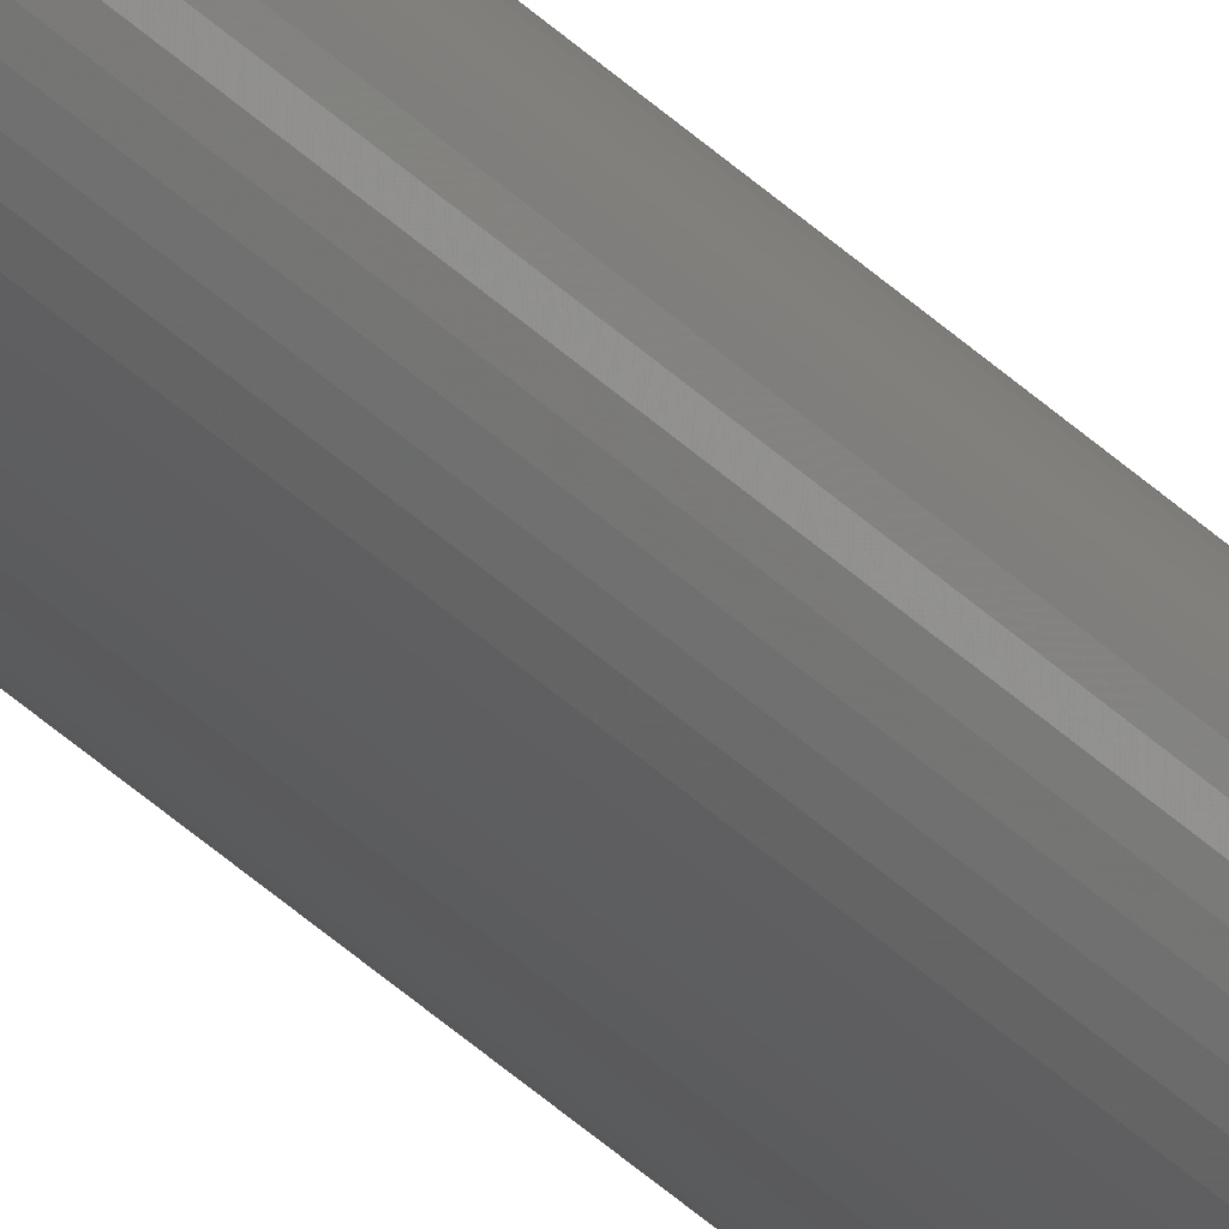
<metadata>
{"format":"stl","ext":"stl","renderer":"f3d","projection":"perspective","resolution":1024,"background":"white","views":[{"elev":-30.6,"azim":33.8,"up":"+Z"}]}
</metadata>
<code>
# stl→obj: 384 verts, 768 faces
v 1.6 0 0
v 1.586 0 0.2088
v 0.7931 0 0.1044
v 0.8 0 0
v 1.545 0 0.4141
v 0.7727 0 0.207
v 1.478 0 0.6123
v 0.7391 0 0.3062
v 1.386 0 0.8
v 0.6928 0 0.4
v 1.269 0 0.9741
v 0.6347 0 0.487
v 1.131 0 1.131
v 0.5657 0 0.5657
v 0.9741 0 1.269
v 0.487 0 0.6347
v 0.8 0 1.386
v 0.4 0 0.6928
v 0.6123 0 1.478
v 0.3062 0 0.7391
v 0.4141 0 1.545
v 0.207 0 0.7727
v 0.2088 0 1.586
v 0.1044 0 0.7931
v 0 0 1.6
v 0 0 0.8
v -0.2088 0 1.586
v -0.1044 0 0.7931
v -0.4141 0 1.545
v -0.207 0 0.7727
v -0.6123 0 1.478
v -0.3062 0 0.7391
v -0.8 0 1.386
v -0.4 0 0.6928
v -0.9741 0 1.269
v -0.487 0 0.6347
v -1.131 0 1.131
v -0.5657 0 0.5657
v -1.269 0 0.9741
v -0.6347 0 0.487
v -1.386 0 0.8
v -0.6928 0 0.4
v -1.478 0 0.6123
v -0.7391 0 0.3062
v -1.545 0 0.4141
v -0.7727 0 0.207
v -1.586 0 0.2088
v -0.7931 0 0.1044
v -1.6 0 0
v -0.8 0 0
v -1.586 0 -0.2088
v -0.7931 0 -0.1044
v -1.545 0 -0.4141
v -0.7727 0 -0.207
v -1.478 0 -0.6123
v -0.7391 0 -0.3062
v -1.386 0 -0.8
v -0.6928 0 -0.4
v -1.269 0 -0.9741
v -0.6347 0 -0.487
v -1.131 0 -1.131
v -0.5657 0 -0.5657
v -0.9741 0 -1.269
v -0.487 0 -0.6347
v -0.8 0 -1.386
v -0.4 0 -0.6928
v -0.6123 0 -1.478
v -0.3062 0 -0.7391
v -0.4141 0 -1.545
v -0.207 0 -0.7727
v -0.2088 0 -1.586
v -0.1044 0 -0.7931
v 0 0 -1.6
v 0 0 -0.8
v 0.2088 0 -1.586
v 0.1044 0 -0.7931
v 0.4141 0 -1.545
v 0.207 0 -0.7727
v 0.6123 0 -1.478
v 0.3062 0 -0.7391
v 0.8 0 -1.386
v 0.4 0 -0.6928
v 0.9741 0 -1.269
v 0.487 0 -0.6347
v 1.131 0 -1.131
v 0.5657 0 -0.5657
v 1.269 0 -0.9741
v 0.6347 0 -0.487
v 1.386 0 -0.8
v 0.6928 0 -0.4
v 1.478 0 -0.6123
v 0.7391 0 -0.3062
v 1.545 0 -0.4141
v 0.7727 0 -0.207
v 1.586 0 -0.2088
v 0.7931 0 -0.1044
v 0.8 0.4 0
v 0.7931 0.4 0.1044
v 0.7727 0.4 0.207
v 0.7391 0.4 0.3062
v 0.6928 0.4 0.4
v 0.6347 0.4 0.487
v 0.5657 0.4 0.5657
v 0.487 0.4 0.6347
v 0.4 0.4 0.6928
v 0.3062 0.4 0.7391
v 0.207 0.4 0.7727
v 0.1044 0.4 0.7931
v 0 0.4 0.8
v -0.1044 0.4 0.7931
v -0.207 0.4 0.7727
v -0.3062 0.4 0.7391
v -0.4 0.4 0.6928
v -0.487 0.4 0.6347
v -0.5657 0.4 0.5657
v -0.6347 0.4 0.487
v -0.6928 0.4 0.4
v -0.7391 0.4 0.3062
v -0.7727 0.4 0.207
v -0.7931 0.4 0.1044
v -0.8 0.4 0
v -0.7931 0.4 -0.1044
v -0.7727 0.4 -0.207
v -0.7391 0.4 -0.3062
v -0.6928 0.4 -0.4
v -0.6347 0.4 -0.487
v -0.5657 0.4 -0.5657
v -0.487 0.4 -0.6347
v -0.4 0.4 -0.6928
v -0.3062 0.4 -0.7391
v -0.207 0.4 -0.7727
v -0.1044 0.4 -0.7931
v 0 0.4 -0.8
v 0.1044 0.4 -0.7931
v 0.207 0.4 -0.7727
v 0.3062 0.4 -0.7391
v 0.4 0.4 -0.6928
v 0.487 0.4 -0.6347
v 0.5657 0.4 -0.5657
v 0.6347 0.4 -0.487
v 0.6928 0.4 -0.4
v 0.7391 0.4 -0.3062
v 0.7727 0.4 -0.207
v 0.7931 0.4 -0.1044
v 1.6 0.4 0
v 1.586 0.4 0.2088
v 1.545 0.4 0.4141
v 1.478 0.4 0.6123
v 1.386 0.4 0.8
v 1.269 0.4 0.9741
v 1.131 0.4 1.131
v 0.9741 0.4 1.269
v 0.8 0.4 1.386
v 0.6123 0.4 1.478
v 0.4141 0.4 1.545
v 0.2088 0.4 1.586
v 0 0.4 1.6
v -0.2088 0.4 1.586
v -0.4141 0.4 1.545
v -0.6123 0.4 1.478
v -0.8 0.4 1.386
v -0.9741 0.4 1.269
v -1.131 0.4 1.131
v -1.269 0.4 0.9741
v -1.386 0.4 0.8
v -1.478 0.4 0.6123
v -1.545 0.4 0.4141
v -1.586 0.4 0.2088
v -1.6 0.4 0
v -1.586 0.4 -0.2088
v -1.545 0.4 -0.4141
v -1.478 0.4 -0.6123
v -1.386 0.4 -0.8
v -1.269 0.4 -0.9741
v -1.131 0.4 -1.131
v -0.9741 0.4 -1.269
v -0.8 0.4 -1.386
v -0.6123 0.4 -1.478
v -0.4141 0.4 -1.545
v -0.2088 0.4 -1.586
v 0 0.4 -1.6
v 0.2088 0.4 -1.586
v 0.4141 0.4 -1.545
v 0.6123 0.4 -1.478
v 0.8 0.4 -1.386
v 0.9741 0.4 -1.269
v 1.131 0.4 -1.131
v 1.269 0.4 -0.9741
v 1.386 0.4 -0.8
v 1.478 0.4 -0.6123
v 1.545 0.4 -0.4141
v 1.586 0.4 -0.2088
v 1.6 231.6 0
v 1.586 231.6 0.2088
v 1.545 231.6 0.4141
v 1.478 231.6 0.6123
v 1.386 231.6 0.8
v 1.269 231.6 0.9741
v 1.131 231.6 1.131
v 0.9741 231.6 1.269
v 0.8 231.6 1.386
v 0.6123 231.6 1.478
v 0.4141 231.6 1.545
v 0.2088 231.6 1.586
v 0 231.6 1.6
v -0.2088 231.6 1.586
v -0.4141 231.6 1.545
v -0.6123 231.6 1.478
v -0.8 231.6 1.386
v -0.9741 231.6 1.269
v -1.131 231.6 1.131
v -1.269 231.6 0.9741
v -1.386 231.6 0.8
v -1.478 231.6 0.6123
v -1.545 231.6 0.4141
v -1.586 231.6 0.2088
v -1.6 231.6 0
v -1.586 231.6 -0.2088
v -1.545 231.6 -0.4141
v -1.478 231.6 -0.6123
v -1.386 231.6 -0.8
v -1.269 231.6 -0.9741
v -1.131 231.6 -1.131
v -0.9741 231.6 -1.269
v -0.8 231.6 -1.386
v -0.6123 231.6 -1.478
v -0.4141 231.6 -1.545
v -0.2088 231.6 -1.586
v 0 231.6 -1.6
v 0.2088 231.6 -1.586
v 0.4141 231.6 -1.545
v 0.6123 231.6 -1.478
v 0.8 231.6 -1.386
v 0.9741 231.6 -1.269
v 1.131 231.6 -1.131
v 1.269 231.6 -0.9741
v 1.386 231.6 -0.8
v 1.478 231.6 -0.6123
v 1.545 231.6 -0.4141
v 1.586 231.6 -0.2088
v 0.8 231.6 0
v 0.7931 231.6 0.1044
v 0.7727 231.6 0.207
v 0.7391 231.6 0.3062
v 0.6928 231.6 0.4
v 0.6347 231.6 0.487
v 0.5657 231.6 0.5657
v 0.487 231.6 0.6347
v 0.4 231.6 0.6928
v 0.3062 231.6 0.7391
v 0.207 231.6 0.7727
v 0.1044 231.6 0.7931
v 0 231.6 0.8
v -0.1044 231.6 0.7931
v -0.207 231.6 0.7727
v -0.3062 231.6 0.7391
v -0.4 231.6 0.6928
v -0.487 231.6 0.6347
v -0.5657 231.6 0.5657
v -0.6347 231.6 0.487
v -0.6928 231.6 0.4
v -0.7391 231.6 0.3062
v -0.7727 231.6 0.207
v -0.7931 231.6 0.1044
v -0.8 231.6 0
v -0.7931 231.6 -0.1044
v -0.7727 231.6 -0.207
v -0.7391 231.6 -0.3062
v -0.6928 231.6 -0.4
v -0.6347 231.6 -0.487
v -0.5657 231.6 -0.5657
v -0.487 231.6 -0.6347
v -0.4 231.6 -0.6928
v -0.3062 231.6 -0.7391
v -0.207 231.6 -0.7727
v -0.1044 231.6 -0.7931
v 0 231.6 -0.8
v 0.1044 231.6 -0.7931
v 0.207 231.6 -0.7727
v 0.3062 231.6 -0.7391
v 0.4 231.6 -0.6928
v 0.487 231.6 -0.6347
v 0.5657 231.6 -0.5657
v 0.6347 231.6 -0.487
v 0.6928 231.6 -0.4
v 0.7391 231.6 -0.3062
v 0.7727 231.6 -0.207
v 0.7931 231.6 -0.1044
v -1.6 232 0
v -1.586 232 0.2088
v -0.7931 232 0.1044
v -0.8 232 0
v -1.545 232 0.4141
v -0.7727 232 0.207
v -1.478 232 0.6123
v -0.7391 232 0.3062
v -1.386 232 0.8
v -0.6928 232 0.4
v -1.269 232 0.9741
v -0.6347 232 0.487
v -1.131 232 1.131
v -0.5657 232 0.5657
v -0.9741 232 1.269
v -0.487 232 0.6347
v -0.8 232 1.386
v -0.4 232 0.6928
v -0.6123 232 1.478
v -0.3062 232 0.7391
v -0.4141 232 1.545
v -0.207 232 0.7727
v -0.2088 232 1.586
v -0.1044 232 0.7931
v 0 232 1.6
v 0 232 0.8
v 0.2088 232 1.586
v 0.1044 232 0.7931
v 0.4141 232 1.545
v 0.207 232 0.7727
v 0.6123 232 1.478
v 0.3062 232 0.7391
v 0.8 232 1.386
v 0.4 232 0.6928
v 0.9741 232 1.269
v 0.487 232 0.6347
v 1.131 232 1.131
v 0.5657 232 0.5657
v 1.269 232 0.9741
v 0.6347 232 0.487
v 1.386 232 0.8
v 0.6928 232 0.4
v 1.478 232 0.6123
v 0.7391 232 0.3062
v 1.545 232 0.4141
v 0.7727 232 0.207
v 1.586 232 0.2088
v 0.7931 232 0.1044
v 1.6 232 0
v 0.8 232 0
v 1.586 232 -0.2088
v 0.7931 232 -0.1044
v 1.545 232 -0.4141
v 0.7727 232 -0.207
v 1.478 232 -0.6123
v 0.7391 232 -0.3062
v 1.386 232 -0.8
v 0.6928 232 -0.4
v 1.269 232 -0.9741
v 0.6347 232 -0.487
v 1.131 232 -1.131
v 0.5657 232 -0.5657
v 0.9741 232 -1.269
v 0.487 232 -0.6347
v 0.8 232 -1.386
v 0.4 232 -0.6928
v 0.6123 232 -1.478
v 0.3062 232 -0.7391
v 0.4141 232 -1.545
v 0.207 232 -0.7727
v 0.2088 232 -1.586
v 0.1044 232 -0.7931
v 0 232 -1.6
v 0 232 -0.8
v -0.2088 232 -1.586
v -0.1044 232 -0.7931
v -0.4141 232 -1.545
v -0.207 232 -0.7727
v -0.6123 232 -1.478
v -0.3062 232 -0.7391
v -0.8 232 -1.386
v -0.4 232 -0.6928
v -0.9741 232 -1.269
v -0.487 232 -0.6347
v -1.131 232 -1.131
v -0.5657 232 -0.5657
v -1.269 232 -0.9741
v -0.6347 232 -0.487
v -1.386 232 -0.8
v -0.6928 232 -0.4
v -1.478 232 -0.6123
v -0.7391 232 -0.3062
v -1.545 232 -0.4141
v -0.7727 232 -0.207
v -1.586 232 -0.2088
v -0.7931 232 -0.1044
f 1 2 3
f 3 4 1
f 2 5 6
f 6 3 2
f 5 7 8
f 8 6 5
f 7 9 10
f 10 8 7
f 9 11 12
f 12 10 9
f 11 13 14
f 14 12 11
f 13 15 16
f 16 14 13
f 15 17 18
f 18 16 15
f 17 19 20
f 20 18 17
f 19 21 22
f 22 20 19
f 21 23 24
f 24 22 21
f 23 25 26
f 26 24 23
f 25 27 28
f 28 26 25
f 27 29 30
f 30 28 27
f 29 31 32
f 32 30 29
f 31 33 34
f 34 32 31
f 33 35 36
f 36 34 33
f 35 37 38
f 38 36 35
f 37 39 40
f 40 38 37
f 39 41 42
f 42 40 39
f 41 43 44
f 44 42 41
f 43 45 46
f 46 44 43
f 45 47 48
f 48 46 45
f 47 49 50
f 50 48 47
f 49 51 52
f 52 50 49
f 51 53 54
f 54 52 51
f 53 55 56
f 56 54 53
f 55 57 58
f 58 56 55
f 57 59 60
f 60 58 57
f 59 61 62
f 62 60 59
f 61 63 64
f 64 62 61
f 63 65 66
f 66 64 63
f 65 67 68
f 68 66 65
f 67 69 70
f 70 68 67
f 69 71 72
f 72 70 69
f 71 73 74
f 74 72 71
f 73 75 76
f 76 74 73
f 75 77 78
f 78 76 75
f 77 79 80
f 80 78 77
f 79 81 82
f 82 80 79
f 81 83 84
f 84 82 81
f 83 85 86
f 86 84 83
f 85 87 88
f 88 86 85
f 87 89 90
f 90 88 87
f 89 91 92
f 92 90 89
f 91 93 94
f 94 92 91
f 93 95 96
f 96 94 93
f 95 1 4
f 4 96 95
f 3 97 4
f 97 3 98
f 6 98 3
f 98 6 99
f 8 99 6
f 99 8 100
f 10 100 8
f 100 10 101
f 12 101 10
f 101 12 102
f 14 102 12
f 102 14 103
f 16 103 14
f 103 16 104
f 18 104 16
f 104 18 105
f 20 105 18
f 105 20 106
f 22 106 20
f 106 22 107
f 24 107 22
f 107 24 108
f 26 108 24
f 108 26 109
f 28 109 26
f 109 28 110
f 30 110 28
f 110 30 111
f 32 111 30
f 111 32 112
f 34 112 32
f 112 34 113
f 36 113 34
f 113 36 114
f 38 114 36
f 114 38 115
f 40 115 38
f 115 40 116
f 42 116 40
f 116 42 117
f 44 117 42
f 117 44 118
f 46 118 44
f 118 46 119
f 48 119 46
f 119 48 120
f 50 120 48
f 120 50 121
f 52 121 50
f 121 52 122
f 54 122 52
f 122 54 123
f 56 123 54
f 123 56 124
f 58 124 56
f 124 58 125
f 60 125 58
f 125 60 126
f 62 126 60
f 126 62 127
f 64 127 62
f 127 64 128
f 66 128 64
f 128 66 129
f 68 129 66
f 129 68 130
f 70 130 68
f 130 70 131
f 72 131 70
f 131 72 132
f 74 132 72
f 132 74 133
f 76 133 74
f 133 76 134
f 78 134 76
f 134 78 135
f 80 135 78
f 135 80 136
f 82 136 80
f 136 82 137
f 84 137 82
f 137 84 138
f 86 138 84
f 138 86 139
f 88 139 86
f 139 88 140
f 90 140 88
f 140 90 141
f 92 141 90
f 141 92 142
f 94 142 92
f 142 94 143
f 96 143 94
f 143 96 144
f 4 144 96
f 144 4 97
f 2 1 145
f 145 146 2
f 5 2 146
f 146 147 5
f 7 5 147
f 147 148 7
f 9 7 148
f 148 149 9
f 11 9 149
f 149 150 11
f 13 11 150
f 150 151 13
f 15 13 151
f 151 152 15
f 17 15 152
f 152 153 17
f 19 17 153
f 153 154 19
f 21 19 154
f 154 155 21
f 23 21 155
f 155 156 23
f 25 23 156
f 156 157 25
f 27 25 157
f 157 158 27
f 29 27 158
f 158 159 29
f 31 29 159
f 159 160 31
f 33 31 160
f 160 161 33
f 35 33 161
f 161 162 35
f 37 35 162
f 162 163 37
f 39 37 163
f 163 164 39
f 41 39 164
f 164 165 41
f 43 41 165
f 165 166 43
f 45 43 166
f 166 167 45
f 47 45 167
f 167 168 47
f 49 47 168
f 168 169 49
f 51 49 169
f 169 170 51
f 53 51 170
f 170 171 53
f 55 53 171
f 171 172 55
f 57 55 172
f 172 173 57
f 59 57 173
f 173 174 59
f 61 59 174
f 174 175 61
f 63 61 175
f 175 176 63
f 65 63 176
f 176 177 65
f 67 65 177
f 177 178 67
f 69 67 178
f 178 179 69
f 71 69 179
f 179 180 71
f 73 71 180
f 180 181 73
f 75 73 181
f 181 182 75
f 77 75 182
f 182 183 77
f 79 77 183
f 183 184 79
f 81 79 184
f 184 185 81
f 83 81 185
f 185 186 83
f 85 83 186
f 186 187 85
f 87 85 187
f 187 188 87
f 89 87 188
f 188 189 89
f 91 89 189
f 189 190 91
f 93 91 190
f 190 191 93
f 95 93 191
f 191 192 95
f 1 95 192
f 192 145 1
f 146 145 193
f 193 194 146
f 147 146 194
f 194 195 147
f 148 147 195
f 195 196 148
f 149 148 196
f 196 197 149
f 150 149 197
f 197 198 150
f 151 150 198
f 198 199 151
f 152 151 199
f 199 200 152
f 153 152 200
f 200 201 153
f 154 153 201
f 201 202 154
f 155 154 202
f 202 203 155
f 156 155 203
f 203 204 156
f 157 156 204
f 204 205 157
f 158 157 205
f 205 206 158
f 159 158 206
f 206 207 159
f 160 159 207
f 207 208 160
f 161 160 208
f 208 209 161
f 162 161 209
f 209 210 162
f 163 162 210
f 210 211 163
f 164 163 211
f 211 212 164
f 165 164 212
f 212 213 165
f 166 165 213
f 213 214 166
f 167 166 214
f 214 215 167
f 168 167 215
f 215 216 168
f 169 168 216
f 216 217 169
f 170 169 217
f 217 218 170
f 171 170 218
f 218 219 171
f 172 171 219
f 219 220 172
f 173 172 220
f 220 221 173
f 174 173 221
f 221 222 174
f 175 174 222
f 222 223 175
f 176 175 223
f 223 224 176
f 177 176 224
f 224 225 177
f 178 177 225
f 225 226 178
f 179 178 226
f 226 227 179
f 180 179 227
f 227 228 180
f 181 180 228
f 228 229 181
f 182 181 229
f 229 230 182
f 183 182 230
f 230 231 183
f 184 183 231
f 231 232 184
f 185 184 232
f 232 233 185
f 186 185 233
f 233 234 186
f 187 186 234
f 234 235 187
f 188 187 235
f 235 236 188
f 189 188 236
f 236 237 189
f 190 189 237
f 237 238 190
f 191 190 238
f 238 239 191
f 192 191 239
f 239 240 192
f 145 192 240
f 240 193 145
f 98 241 97
f 241 98 242
f 99 242 98
f 242 99 243
f 100 243 99
f 243 100 244
f 101 244 100
f 244 101 245
f 102 245 101
f 245 102 246
f 103 246 102
f 246 103 247
f 104 247 103
f 247 104 248
f 105 248 104
f 248 105 249
f 106 249 105
f 249 106 250
f 107 250 106
f 250 107 251
f 108 251 107
f 251 108 252
f 109 252 108
f 252 109 253
f 110 253 109
f 253 110 254
f 111 254 110
f 254 111 255
f 112 255 111
f 255 112 256
f 113 256 112
f 256 113 257
f 114 257 113
f 257 114 258
f 115 258 114
f 258 115 259
f 116 259 115
f 259 116 260
f 117 260 116
f 260 117 261
f 118 261 117
f 261 118 262
f 119 262 118
f 262 119 263
f 120 263 119
f 263 120 264
f 121 264 120
f 264 121 265
f 122 265 121
f 265 122 266
f 123 266 122
f 266 123 267
f 124 267 123
f 267 124 268
f 125 268 124
f 268 125 269
f 126 269 125
f 269 126 270
f 127 270 126
f 270 127 271
f 128 271 127
f 271 128 272
f 129 272 128
f 272 129 273
f 130 273 129
f 273 130 274
f 131 274 130
f 274 131 275
f 132 275 131
f 275 132 276
f 133 276 132
f 276 133 277
f 134 277 133
f 277 134 278
f 135 278 134
f 278 135 279
f 136 279 135
f 279 136 280
f 137 280 136
f 280 137 281
f 138 281 137
f 281 138 282
f 139 282 138
f 282 139 283
f 140 283 139
f 283 140 284
f 141 284 140
f 284 141 285
f 142 285 141
f 285 142 286
f 143 286 142
f 286 143 287
f 144 287 143
f 287 144 288
f 97 288 144
f 288 97 241
f 289 290 291
f 291 292 289
f 290 293 294
f 294 291 290
f 293 295 296
f 296 294 293
f 295 297 298
f 298 296 295
f 297 299 300
f 300 298 297
f 299 301 302
f 302 300 299
f 301 303 304
f 304 302 301
f 303 305 306
f 306 304 303
f 305 307 308
f 308 306 305
f 307 309 310
f 310 308 307
f 309 311 312
f 312 310 309
f 311 313 314
f 314 312 311
f 313 315 316
f 316 314 313
f 315 317 318
f 318 316 315
f 317 319 320
f 320 318 317
f 319 321 322
f 322 320 319
f 321 323 324
f 324 322 321
f 323 325 326
f 326 324 323
f 325 327 328
f 328 326 325
f 327 329 330
f 330 328 327
f 329 331 332
f 332 330 329
f 331 333 334
f 334 332 331
f 333 335 336
f 336 334 333
f 335 337 338
f 338 336 335
f 337 339 340
f 340 338 337
f 339 341 342
f 342 340 339
f 341 343 344
f 344 342 341
f 343 345 346
f 346 344 343
f 345 347 348
f 348 346 345
f 347 349 350
f 350 348 347
f 349 351 352
f 352 350 349
f 351 353 354
f 354 352 351
f 353 355 356
f 356 354 353
f 355 357 358
f 358 356 355
f 357 359 360
f 360 358 357
f 359 361 362
f 362 360 359
f 361 363 364
f 364 362 361
f 363 365 366
f 366 364 363
f 365 367 368
f 368 366 365
f 367 369 370
f 370 368 367
f 369 371 372
f 372 370 369
f 371 373 374
f 374 372 371
f 373 375 376
f 376 374 373
f 375 377 378
f 378 376 375
f 377 379 380
f 380 378 377
f 379 381 382
f 382 380 379
f 381 383 384
f 384 382 381
f 383 289 292
f 292 384 383
f 291 265 292
f 265 291 264
f 294 264 291
f 264 294 263
f 296 263 294
f 263 296 262
f 298 262 296
f 262 298 261
f 300 261 298
f 261 300 260
f 302 260 300
f 260 302 259
f 304 259 302
f 259 304 258
f 306 258 304
f 258 306 257
f 308 257 306
f 257 308 256
f 310 256 308
f 256 310 255
f 312 255 310
f 255 312 254
f 314 254 312
f 254 314 253
f 316 253 314
f 253 316 252
f 318 252 316
f 252 318 251
f 320 251 318
f 251 320 250
f 322 250 320
f 250 322 249
f 324 249 322
f 249 324 248
f 326 248 324
f 248 326 247
f 328 247 326
f 247 328 246
f 330 246 328
f 246 330 245
f 332 245 330
f 245 332 244
f 334 244 332
f 244 334 243
f 336 243 334
f 243 336 242
f 338 242 336
f 242 338 241
f 340 241 338
f 241 340 288
f 342 288 340
f 288 342 287
f 344 287 342
f 287 344 286
f 346 286 344
f 286 346 285
f 348 285 346
f 285 348 284
f 350 284 348
f 284 350 283
f 352 283 350
f 283 352 282
f 354 282 352
f 282 354 281
f 356 281 354
f 281 356 280
f 358 280 356
f 280 358 279
f 360 279 358
f 279 360 278
f 362 278 360
f 278 362 277
f 364 277 362
f 277 364 276
f 366 276 364
f 276 366 275
f 368 275 366
f 275 368 274
f 370 274 368
f 274 370 273
f 372 273 370
f 273 372 272
f 374 272 372
f 272 374 271
f 376 271 374
f 271 376 270
f 378 270 376
f 270 378 269
f 380 269 378
f 269 380 268
f 382 268 380
f 268 382 267
f 384 267 382
f 267 384 266
f 292 266 384
f 266 292 265
f 290 289 217
f 217 216 290
f 293 290 216
f 216 215 293
f 295 293 215
f 215 214 295
f 297 295 214
f 214 213 297
f 299 297 213
f 213 212 299
f 301 299 212
f 212 211 301
f 303 301 211
f 211 210 303
f 305 303 210
f 210 209 305
f 307 305 209
f 209 208 307
f 309 307 208
f 208 207 309
f 311 309 207
f 207 206 311
f 313 311 206
f 206 205 313
f 315 313 205
f 205 204 315
f 317 315 204
f 204 203 317
f 319 317 203
f 203 202 319
f 321 319 202
f 202 201 321
f 323 321 201
f 201 200 323
f 325 323 200
f 200 199 325
f 327 325 199
f 199 198 327
f 329 327 198
f 198 197 329
f 331 329 197
f 197 196 331
f 333 331 196
f 196 195 333
f 335 333 195
f 195 194 335
f 337 335 194
f 194 193 337
f 339 337 193
f 193 240 339
f 341 339 240
f 240 239 341
f 343 341 239
f 239 238 343
f 345 343 238
f 238 237 345
f 347 345 237
f 237 236 347
f 349 347 236
f 236 235 349
f 351 349 235
f 235 234 351
f 353 351 234
f 234 233 353
f 355 353 233
f 233 232 355
f 357 355 232
f 232 231 357
f 359 357 231
f 231 230 359
f 361 359 230
f 230 229 361
f 363 361 229
f 229 228 363
f 365 363 228
f 228 227 365
f 367 365 227
f 227 226 367
f 369 367 226
f 226 225 369
f 371 369 225
f 225 224 371
f 373 371 224
f 224 223 373
f 375 373 223
f 223 222 375
f 377 375 222
f 222 221 377
f 379 377 221
f 221 220 379
f 381 379 220
f 220 219 381
f 383 381 219
f 219 218 383
f 289 383 218
f 218 217 289

</code>
